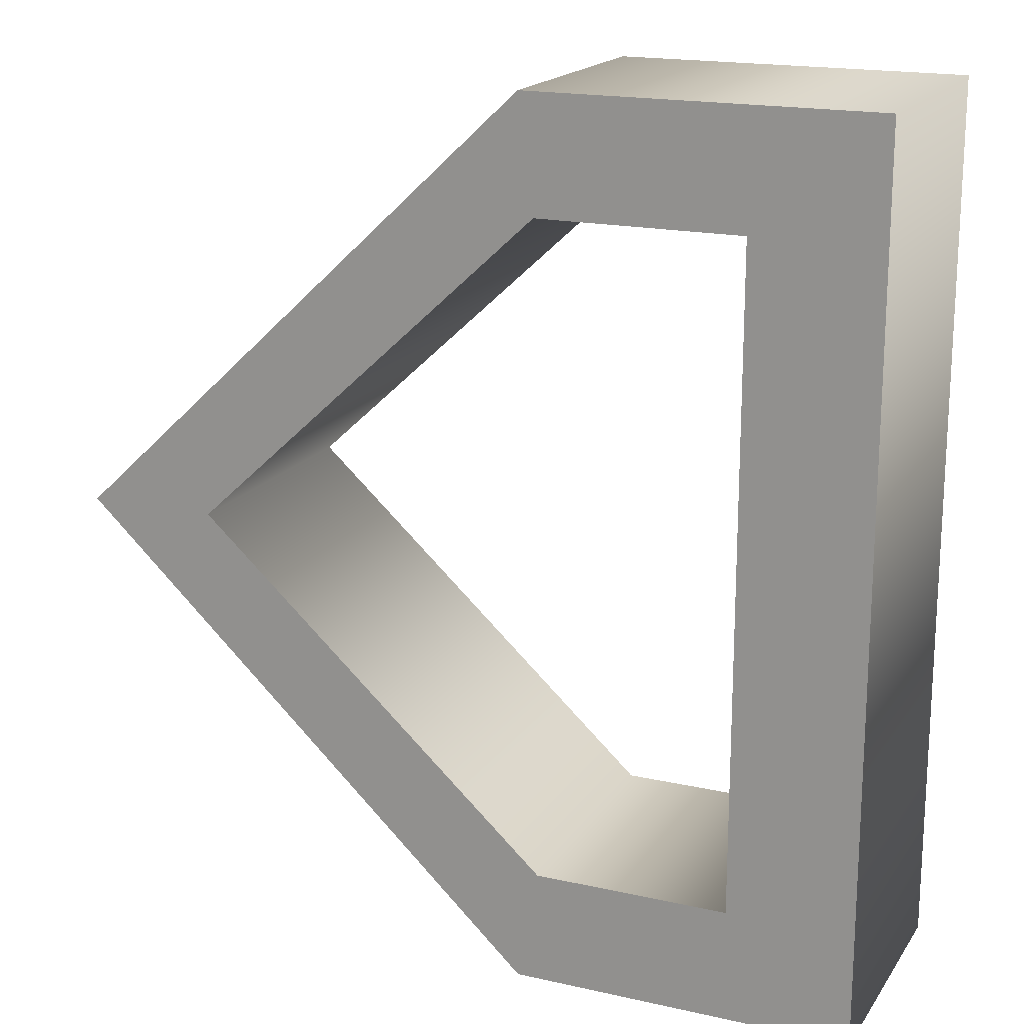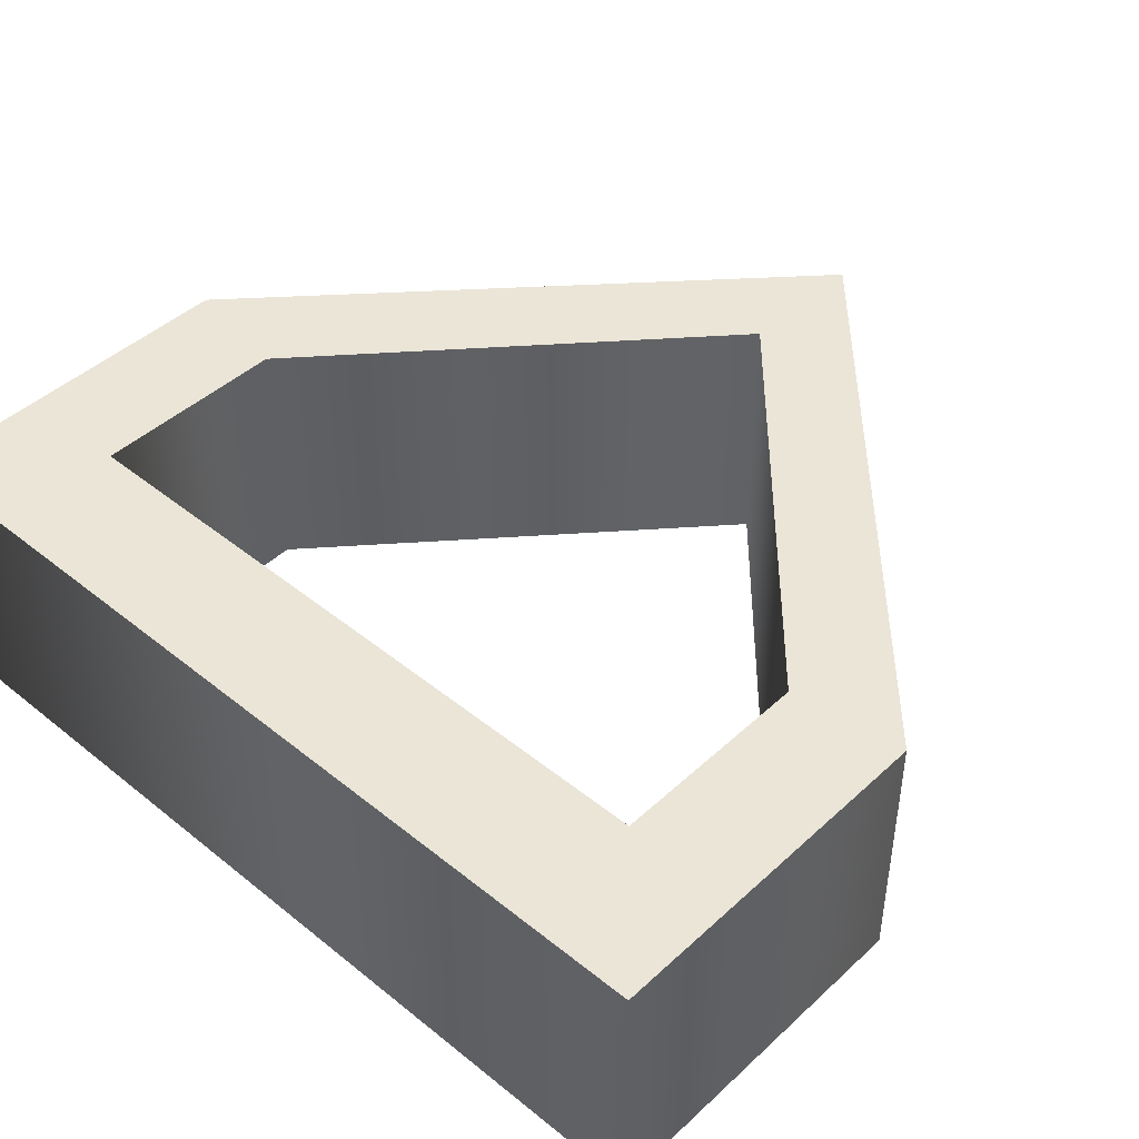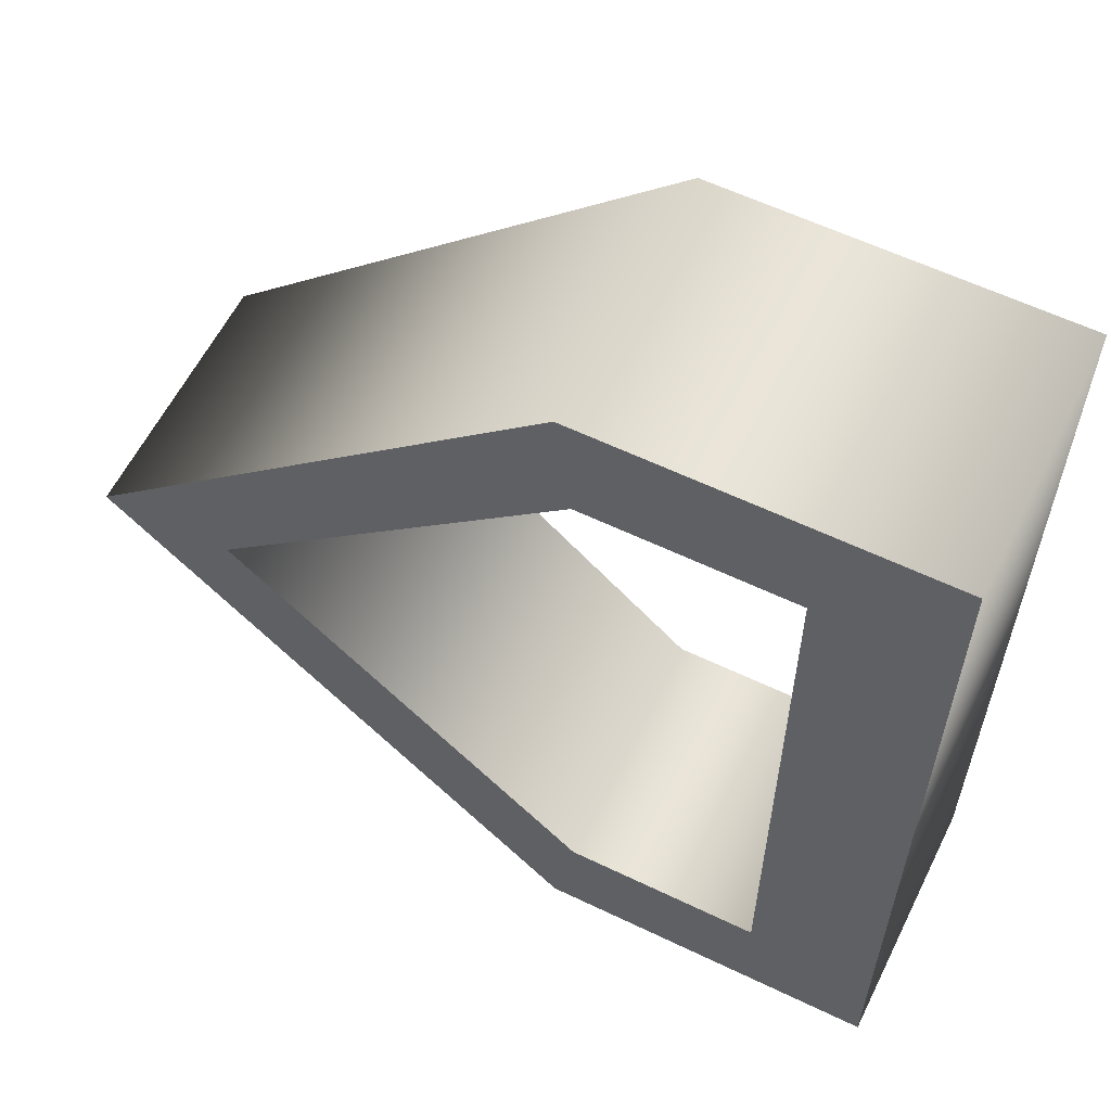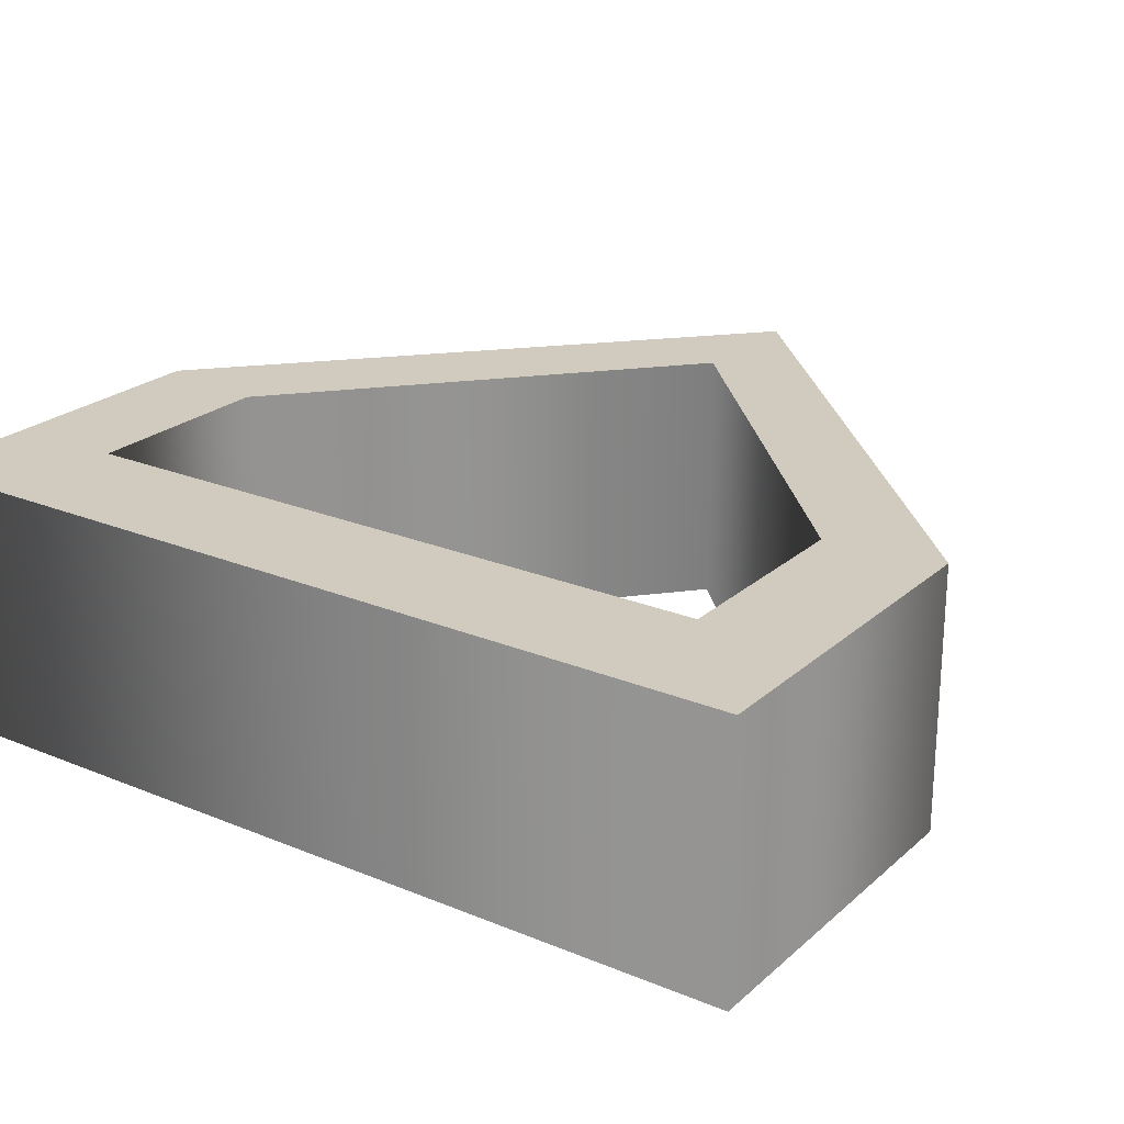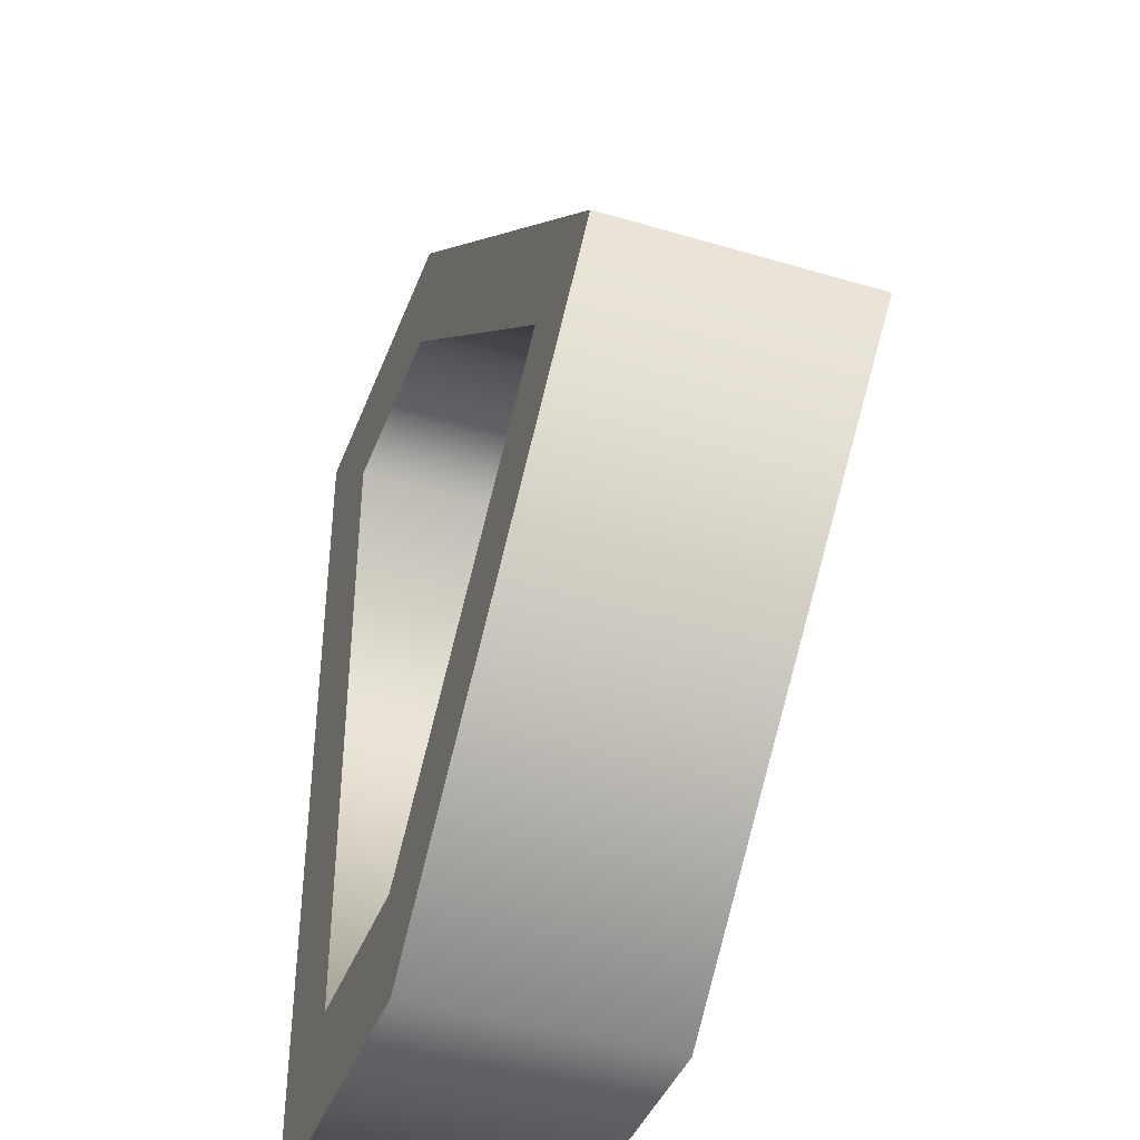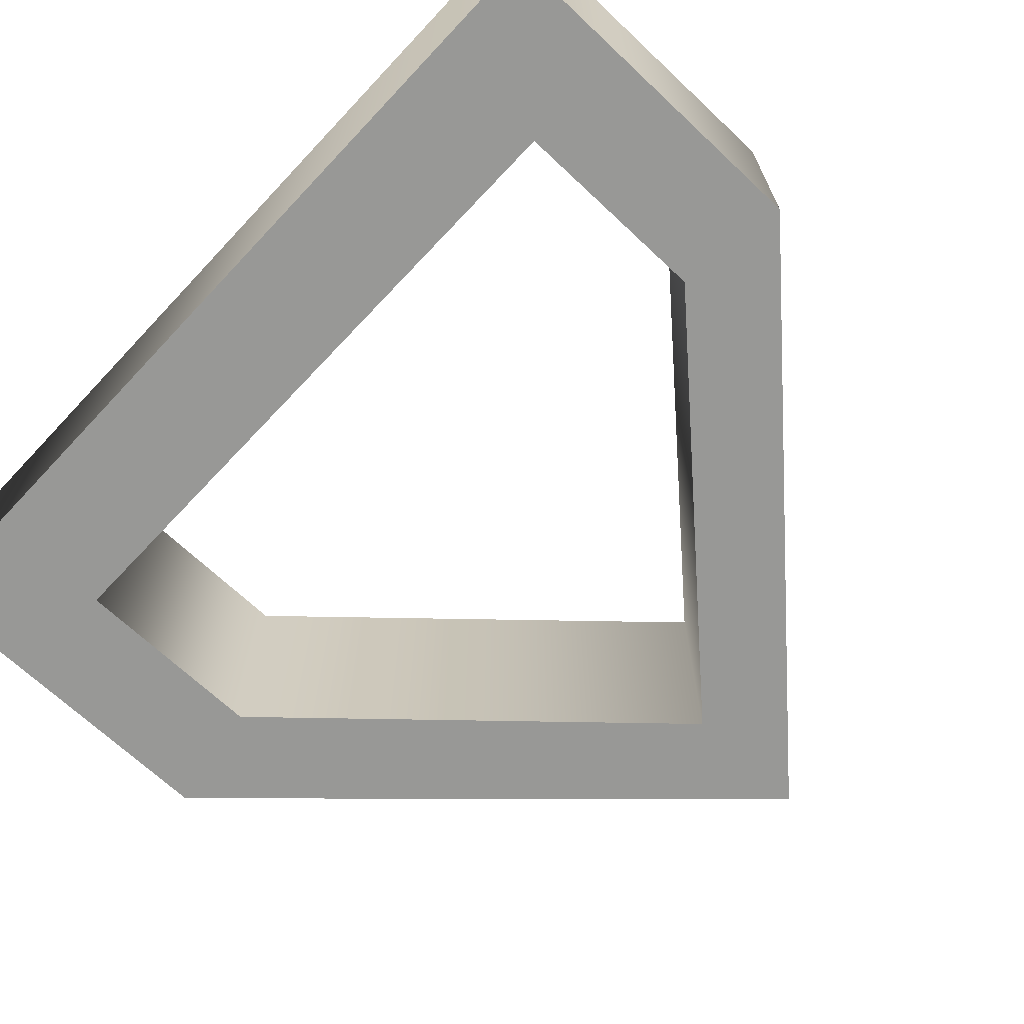
<metadata>
{"format":"obj","ext":"obj","renderer":"f3d","projection":"perspective","resolution":1024,"background":"white","views":[{"elev":18.1,"azim":-156.3,"up":"+Z"},{"elev":44.4,"azim":-46.9,"up":"+Y"},{"elev":59.5,"azim":-153.7,"up":"+Z"},{"elev":23.3,"azim":-55.1,"up":"+Y"},{"elev":-41.3,"azim":70.2,"up":"+Z"},{"elev":-68.5,"azim":-43.3,"up":"+Y"}]}
</metadata>
<code>
o Text_Mesh
v -0.034 0.1 -0.682
v 0.329 0.1 -0.341
v -0.033 0.1 0
v -0.299 0.1 0
v -0.299 0.1 -0.682
v -0.045 0.1 -0.088
v 0.228 0.1 -0.341
v -0.05 0.1 -0.594
v -0.201 0.1 -0.594
v -0.201 0.1 -0.088
v -0.034 -0.1 -0.682
v 0.329 -0.1 -0.341
v -0.033 -0.1 0
v -0.299 -0.1 0
v -0.299 -0.1 -0.682
v -0.045 -0.1 -0.088
v 0.228 -0.1 -0.341
v -0.05 -0.1 -0.594
v -0.201 -0.1 -0.594
v -0.201 -0.1 -0.088
v -0.034 -0.1 -0.682
v -0.034 0.1 -0.682
v 0.329 -0.1 -0.341
v 0.329 0.1 -0.341
v -0.033 -0.1 0
v -0.033 0.1 0
v -0.299 -0.1 0
v -0.299 0.1 0
v -0.299 -0.1 -0.682
v -0.299 0.1 -0.682
v -0.045 -0.1 -0.088
v -0.045 0.1 -0.088
v 0.228 -0.1 -0.341
v 0.228 0.1 -0.341
v -0.05 -0.1 -0.594
v -0.05 0.1 -0.594
v -0.201 -0.1 -0.594
v -0.201 0.1 -0.594
v -0.201 -0.1 -0.088
v -0.201 0.1 -0.088
f 4 9 5
f 9 1 5
f 9 8 1
f 8 2 1
f 4 10 9
f 7 2 8
f 6 2 7
f 6 3 2
f 4 6 10
f 4 3 6
f 19 14 15
f 11 19 15
f 18 19 11
f 12 18 11
f 20 14 19
f 12 17 18
f 12 16 17
f 13 16 12
f 16 14 20
f 13 14 16
f 24 21 22
f 26 23 24
f 28 25 26
f 30 27 28
f 22 29 30
f 34 31 32
f 36 33 34
f 38 35 36
f 40 37 38
f 32 39 40
f 24 23 21
f 26 25 23
f 28 27 25
f 30 29 27
f 22 21 29
f 34 33 31
f 36 35 33
f 38 37 35
f 40 39 37
f 32 31 39

</code>
